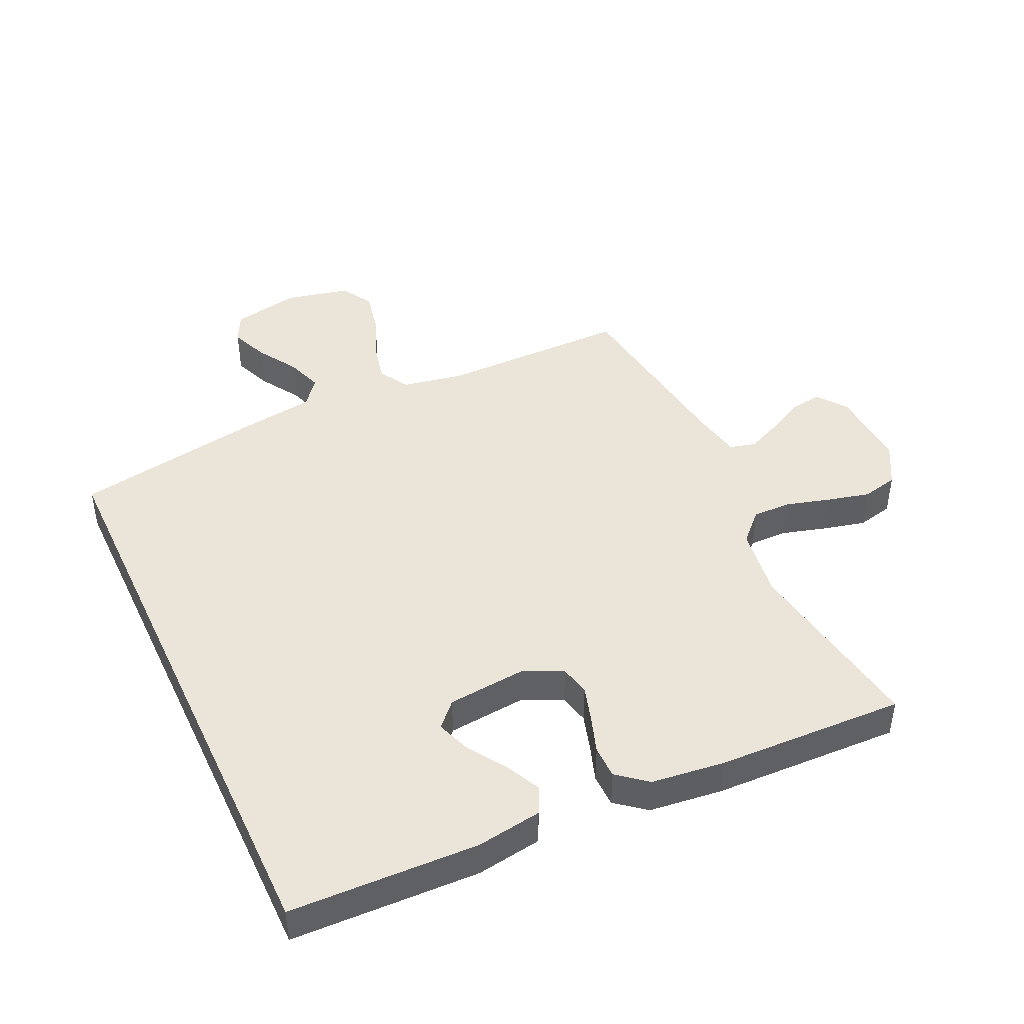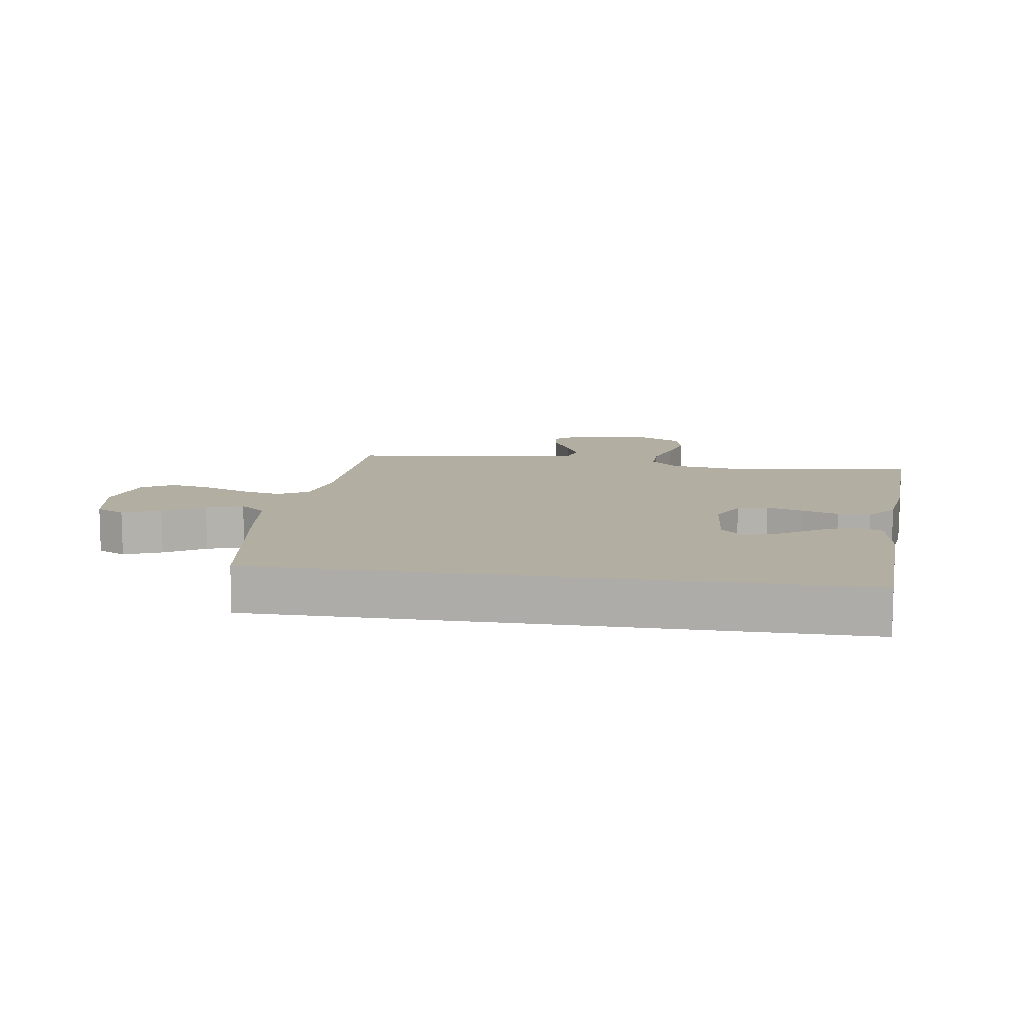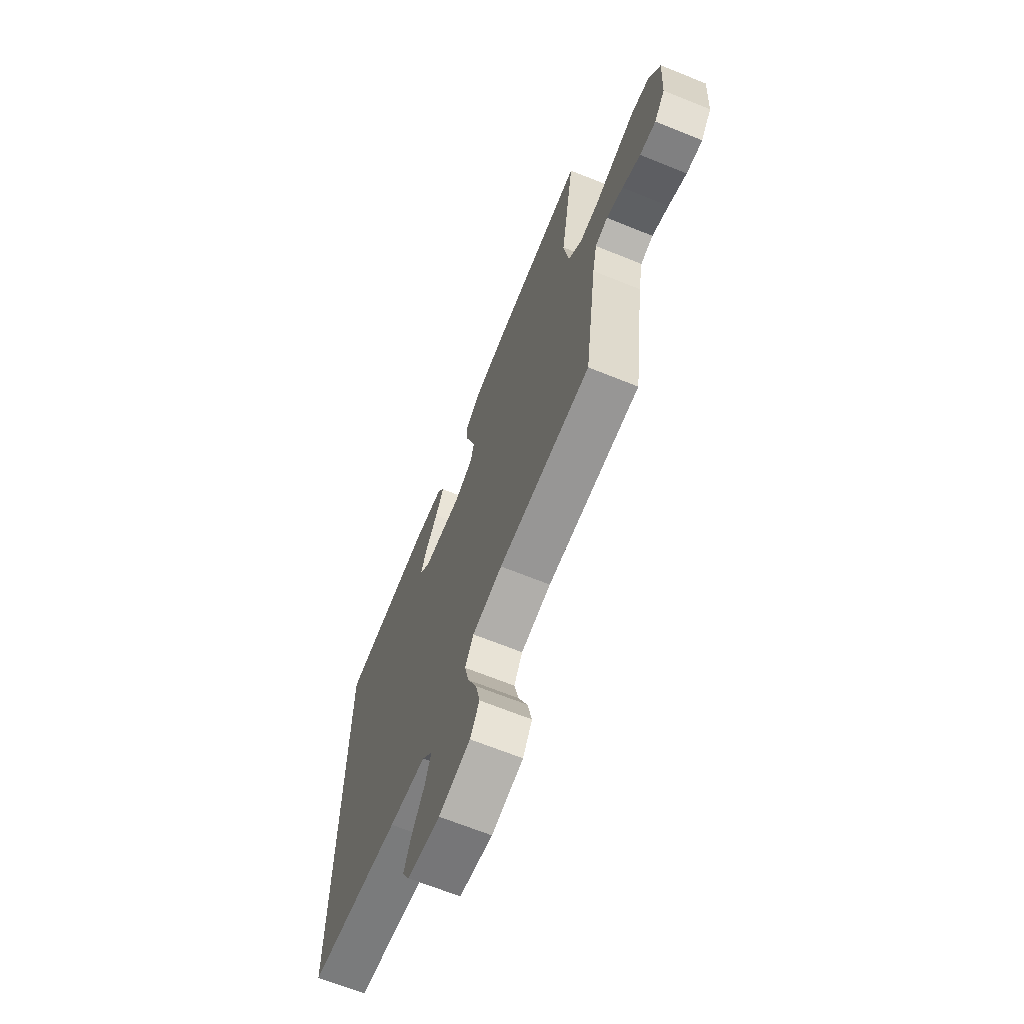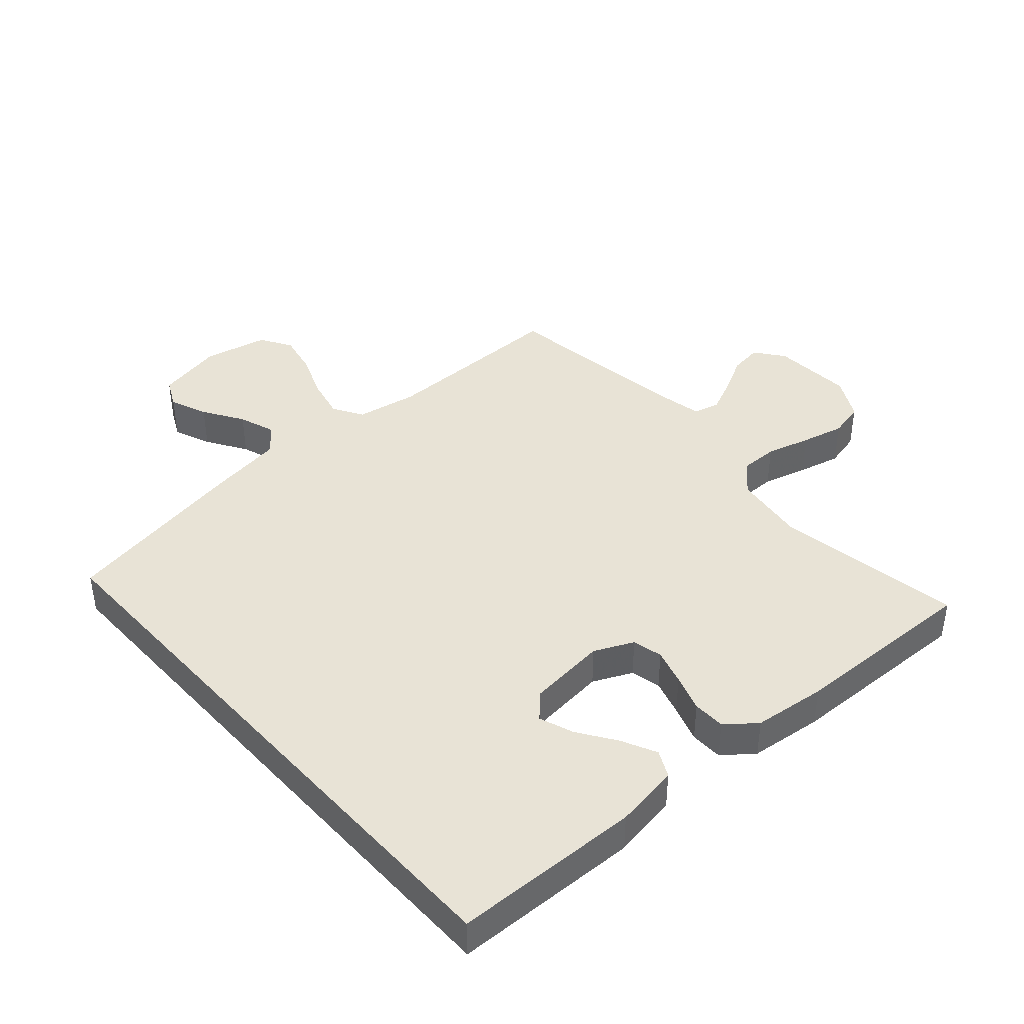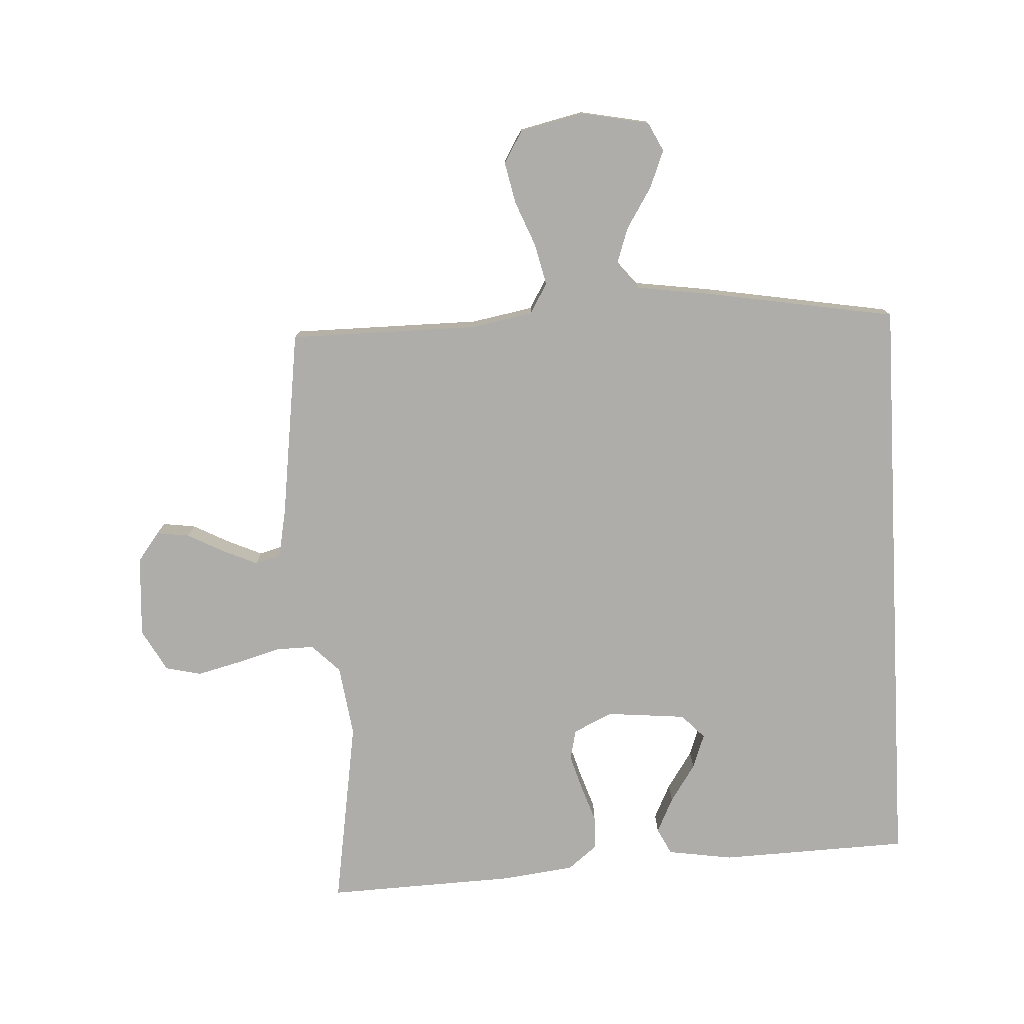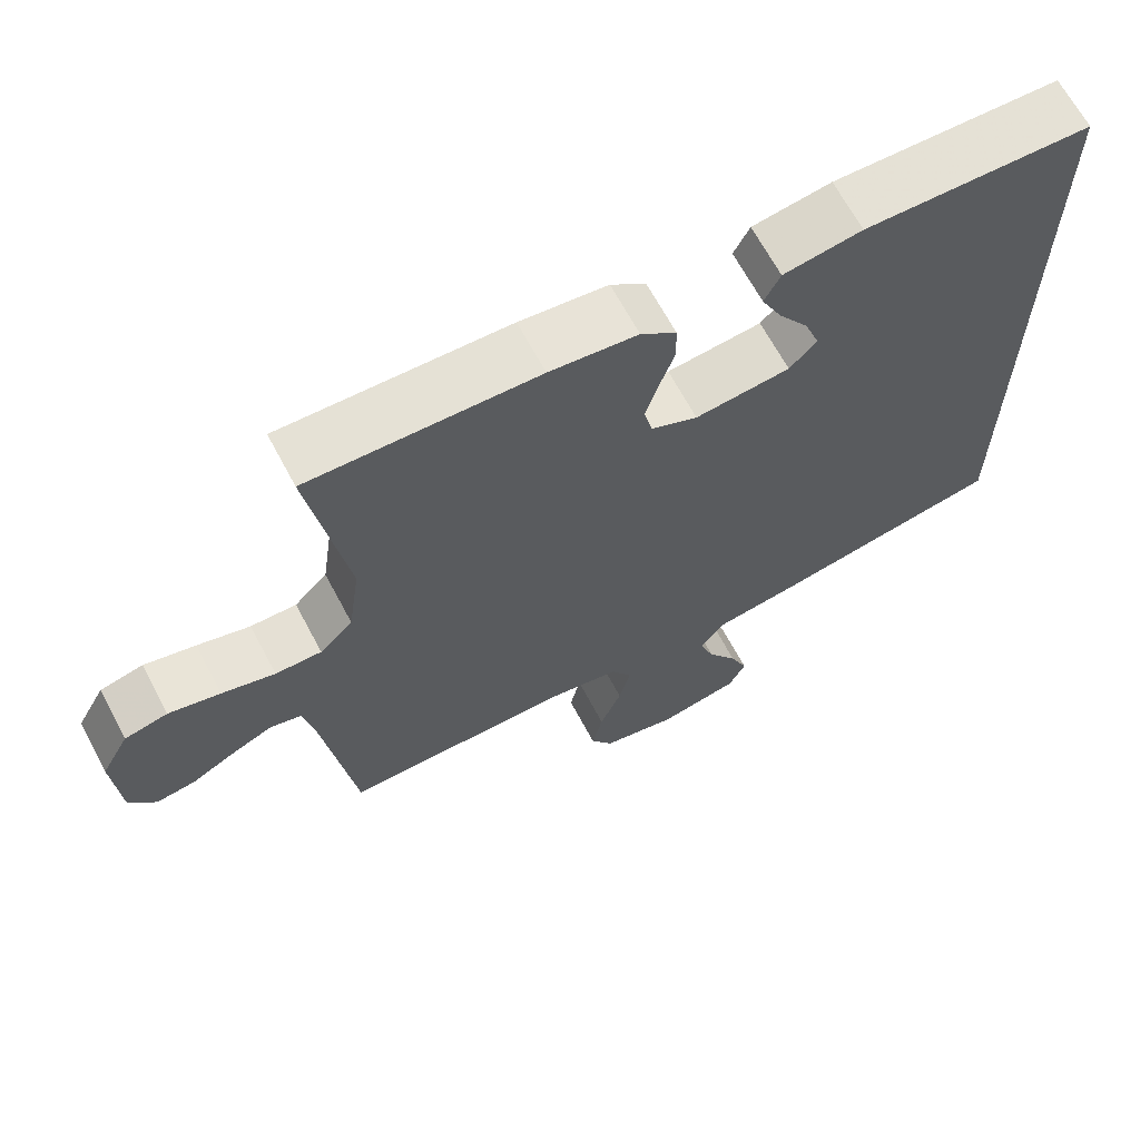
<metadata>
{"format":"obj","ext":"obj","renderer":"f3d","projection":"perspective","resolution":1024,"background":"white","views":[{"elev":44.7,"azim":-25.0,"up":"+Y"},{"elev":10.8,"azim":-81.3,"up":"+Y"},{"elev":-67.7,"azim":68.0,"up":"+Z"},{"elev":41.5,"azim":-41.9,"up":"+Y"},{"elev":-77.3,"azim":-176.9,"up":"+Y"},{"elev":66.6,"azim":151.9,"up":"+Z"}]}
</metadata>
<code>
v 0.5 0.07 -0.5
v 0.2 0.07 -0.501
v 0.102 0.07 -0.519
v 0.074 0.07 -0.567
v 0.089 0.07 -0.632
v 0.118 0.07 -0.704
v 0.132 0.07 -0.77
v 0.102 0.07 -0.82
v 0 0.07 -0.843
v -0.107 0.07 -0.822
v -0.13 0.07 -0.776
v -0.106 0.07 -0.716
v -0.066 0.07 -0.652
v -0.046 0.07 -0.594
v -0.08 0.07 -0.552
v -0.2 0.07 -0.535
v -0.5 0.07 -0.484
v -0.5 0.07 0.461
v -0.2 0.07 0.471
v -0.096 0.07 0.455
v -0.075 0.07 0.413
v -0.102 0.07 0.357
v -0.142 0.07 0.297
v -0.162 0.07 0.242
v -0.126 0.07 0.204
v 0 0.07 0.192
v 0.062 0.07 0.221
v 0.073 0.07 0.269
v 0.056 0.07 0.326
v 0.036 0.07 0.385
v 0.037 0.07 0.437
v 0.084 0.07 0.475
v 0.2 0.07 0.489
v 0.5 0.07 0.5
v 0.452 0.07 0.2
v 0.468 0.07 0.086
v 0.512 0.07 0.042
v 0.573 0.07 0.043
v 0.643 0.07 0.063
v 0.711 0.07 0.08
v 0.768 0.07 0.067
v 0.805 0.07 0
v 0.797 0.07 -0.129
v 0.762 0.07 -0.175
v 0.71 0.07 -0.168
v 0.651 0.07 -0.137
v 0.597 0.07 -0.113
v 0.556 0.07 -0.124
v 0.541 0.07 -0.2
v 0.5 0 -0.5
v 0.2 0 -0.501
v 0.102 0 -0.519
v 0.074 0 -0.567
v 0.089 0 -0.632
v 0.118 0 -0.704
v 0.132 0 -0.77
v 0.102 0 -0.82
v 0 0 -0.843
v -0.107 0 -0.822
v -0.13 0 -0.776
v -0.106 0 -0.716
v -0.066 0 -0.652
v -0.046 0 -0.594
v -0.08 0 -0.552
v -0.2 0 -0.535
v -0.5 0 -0.484
v -0.5 0 0.461
v -0.2 0 0.471
v -0.096 0 0.455
v -0.075 0 0.413
v -0.102 0 0.357
v -0.142 0 0.297
v -0.162 0 0.242
v -0.126 0 0.204
v 0 0 0.192
v 0.062 0 0.221
v 0.073 0 0.269
v 0.056 0 0.326
v 0.036 0 0.385
v 0.037 0 0.437
v 0.084 0 0.475
v 0.2 0 0.489
v 0.5 0 0.5
v 0.452 0 0.2
v 0.468 0 0.086
v 0.512 0 0.042
v 0.573 0 0.043
v 0.643 0 0.063
v 0.711 0 0.08
v 0.768 0 0.067
v 0.805 0 0
v 0.797 0 -0.129
v 0.762 0 -0.175
v 0.71 0 -0.168
v 0.651 0 -0.137
v 0.597 0 -0.113
v 0.556 0 -0.124
v 0.541 0 -0.2
f 43 44 45 46
f 43 46 47
f 42 43 47
f 41 42 47 48
f 38 39 40 41
f 32 33 34 35
f 32 35 36
f 29 30 31 32
f 28 29 32 36
f 27 28 36 37
f 20 21 22 23
f 20 23 24
f 19 20 24
f 18 19 24
f 15 16 17 18
f 14 15 18 24
f 10 11 12 13
f 10 13 14
f 9 10 14
f 5 6 7 8
f 4 5 8 9
f 49 1 2
f 48 49 2 3
f 38 41 48 3
f 26 27 37
f 25 26 37
f 9 14 24 25
f 4 9 25
f 3 4 25
f 3 25 37
f 3 37 38
f 95 94 93 92
f 96 95 92
f 96 92 91
f 97 96 91 90
f 90 89 88 87
f 84 83 82 81
f 85 84 81
f 81 80 79 78
f 85 81 78 77
f 86 85 77 76
f 72 71 70 69
f 73 72 69
f 73 69 68
f 73 68 67
f 67 66 65 64
f 73 67 64 63
f 62 61 60 59
f 63 62 59
f 63 59 58
f 57 56 55 54
f 58 57 54 53
f 51 50 98
f 52 51 98 97
f 52 97 90 87
f 86 76 75
f 86 75 74
f 74 73 63 58
f 74 58 53
f 74 53 52
f 86 74 52
f 87 86 52
f 1 50 51 2
f 2 51 52 3
f 3 52 53 4
f 4 53 54 5
f 5 54 55 6
f 6 55 56 7
f 7 56 57 8
f 8 57 58 9
f 9 58 59 10
f 10 59 60 11
f 11 60 61 12
f 12 61 62 13
f 13 62 63 14
f 14 63 64 15
f 15 64 65 16
f 16 65 66 17
f 17 66 67 18
f 18 67 68 19
f 19 68 69 20
f 20 69 70 21
f 21 70 71 22
f 22 71 72 23
f 23 72 73 24
f 24 73 74 25
f 25 74 75 26
f 26 75 76 27
f 27 76 77 28
f 28 77 78 29
f 29 78 79 30
f 30 79 80 31
f 31 80 81 32
f 32 81 82 33
f 33 82 83 34
f 34 83 84 35
f 35 84 85 36
f 36 85 86 37
f 37 86 87 38
f 38 87 88 39
f 39 88 89 40
f 40 89 90 41
f 41 90 91 42
f 42 91 92 43
f 43 92 93 44
f 44 93 94 45
f 45 94 95 46
f 46 95 96 47
f 47 96 97 48
f 48 97 98 49
f 49 98 50 1

</code>
